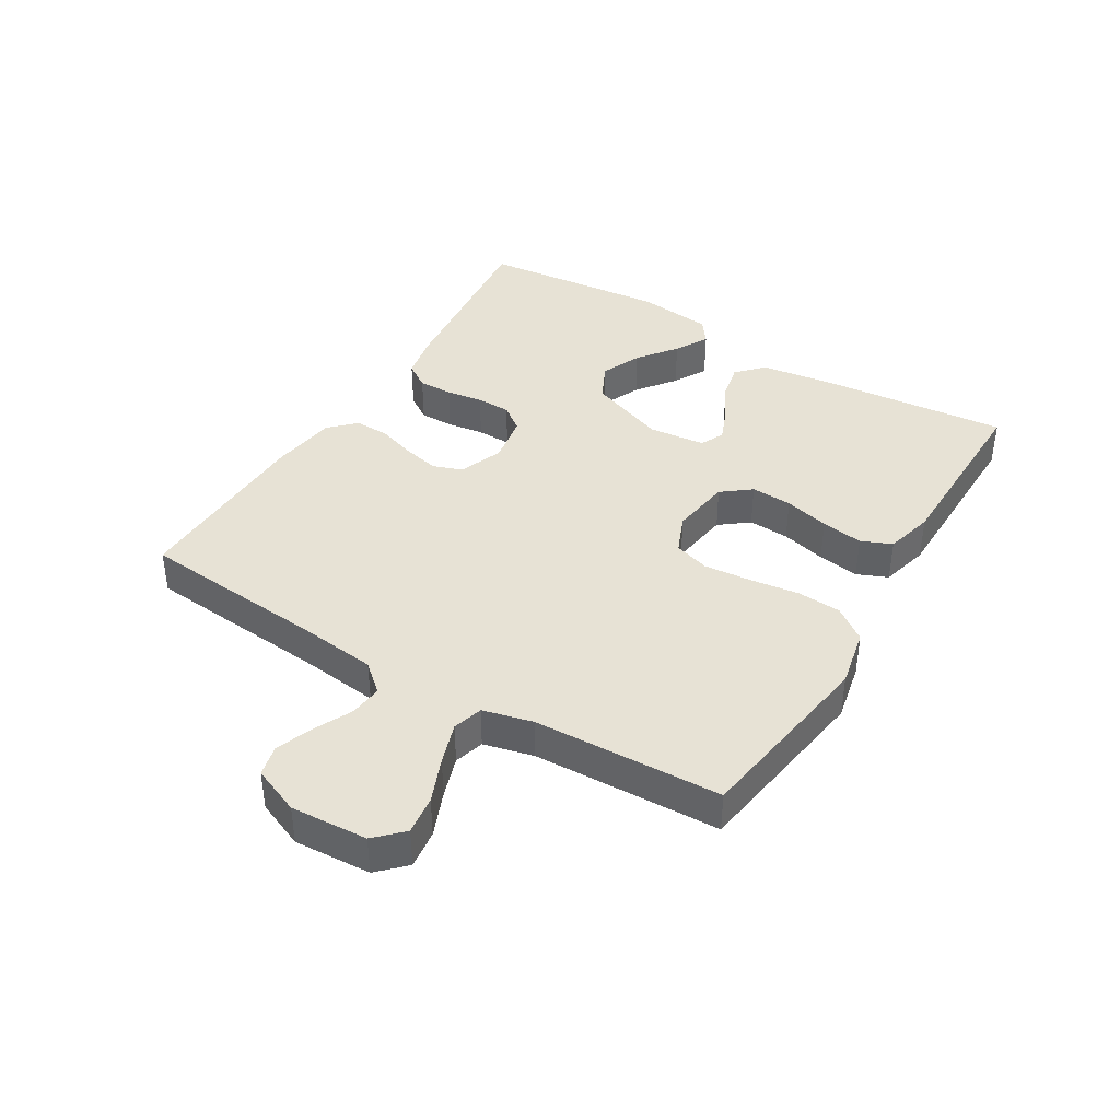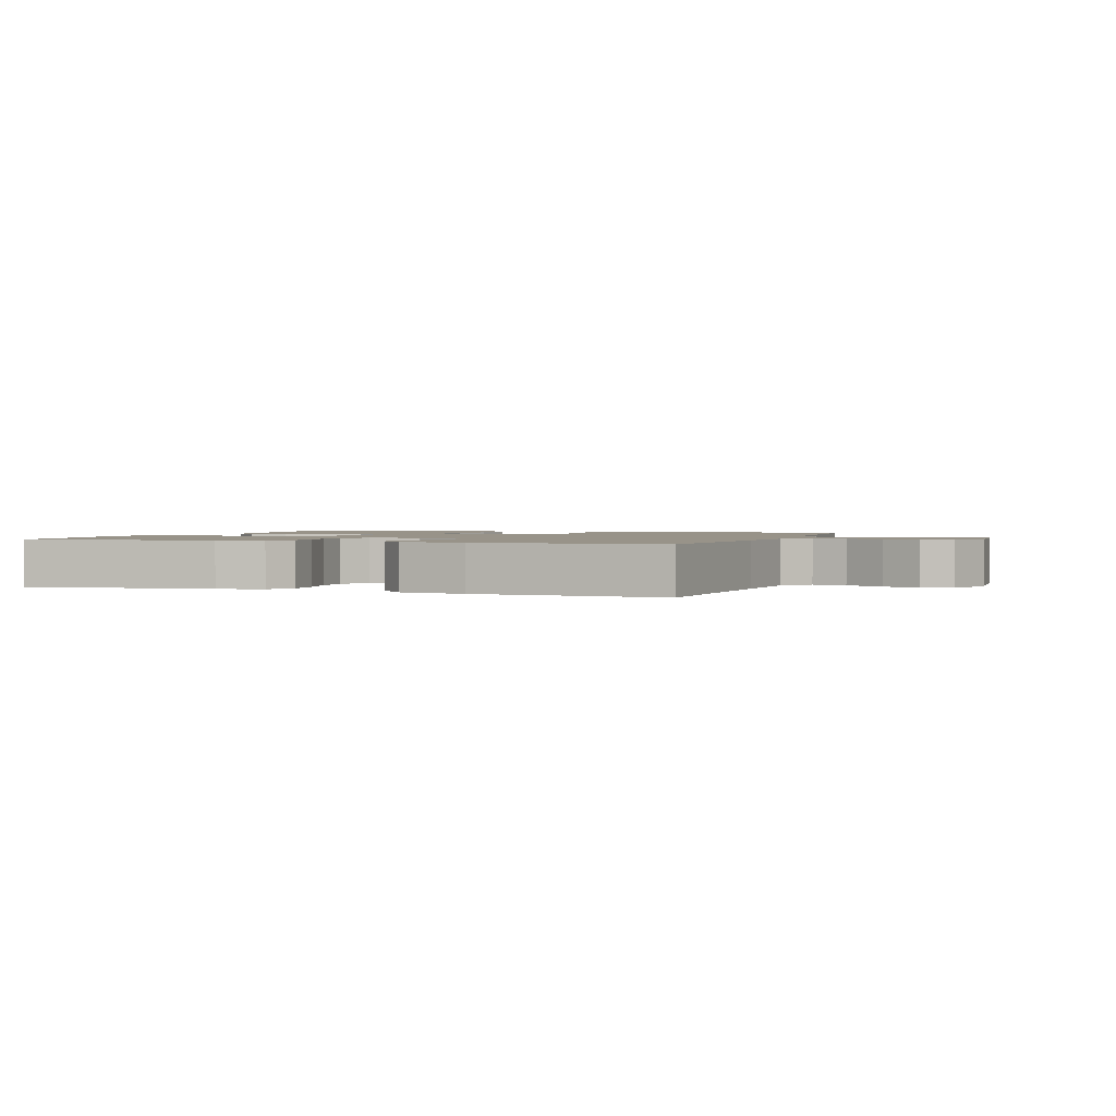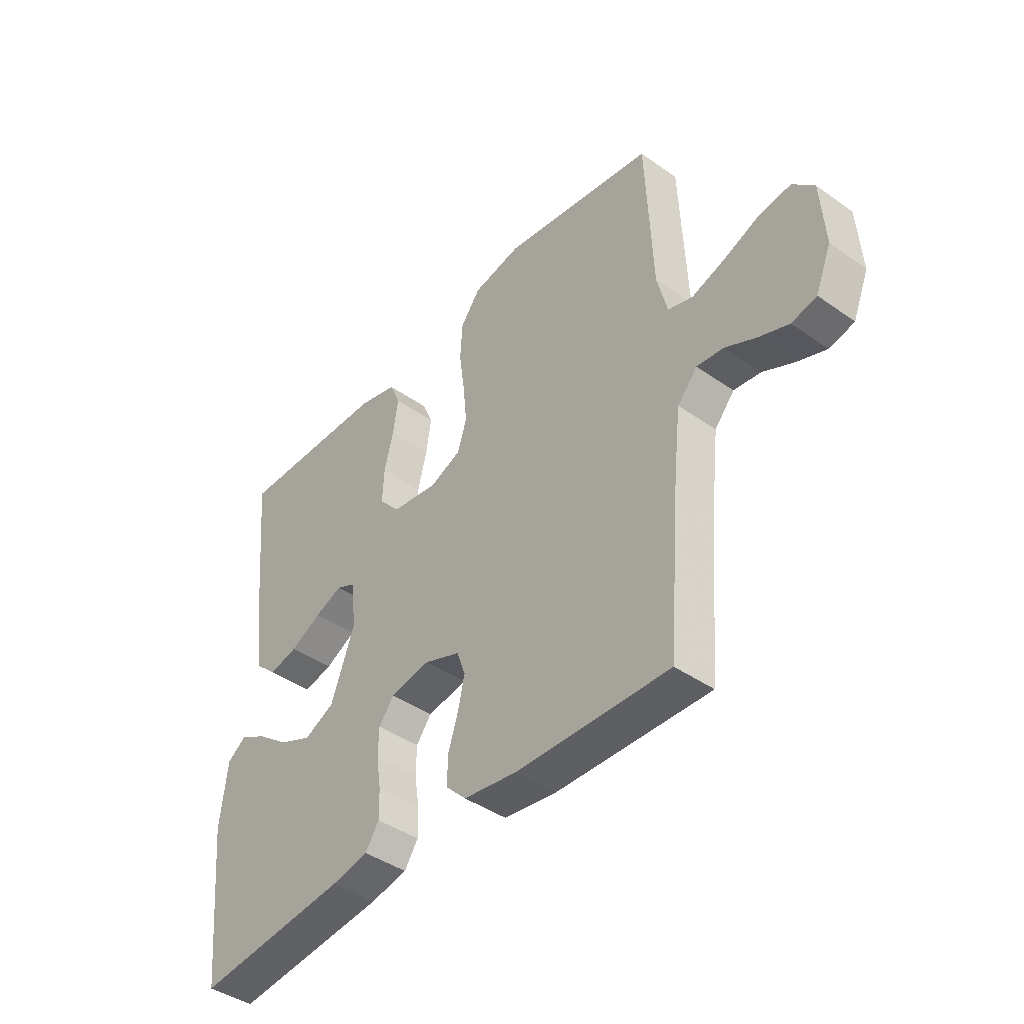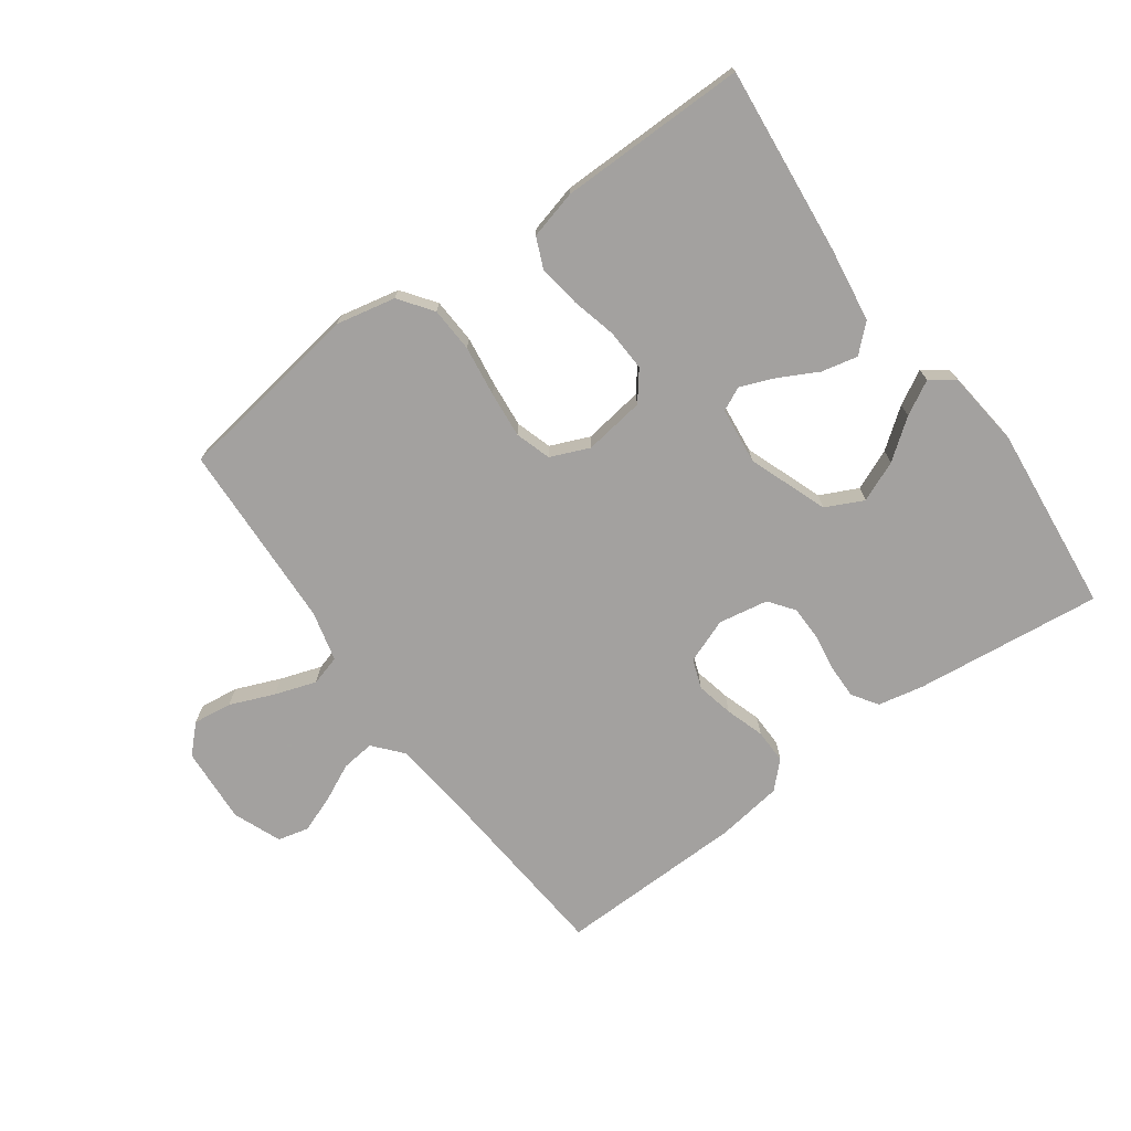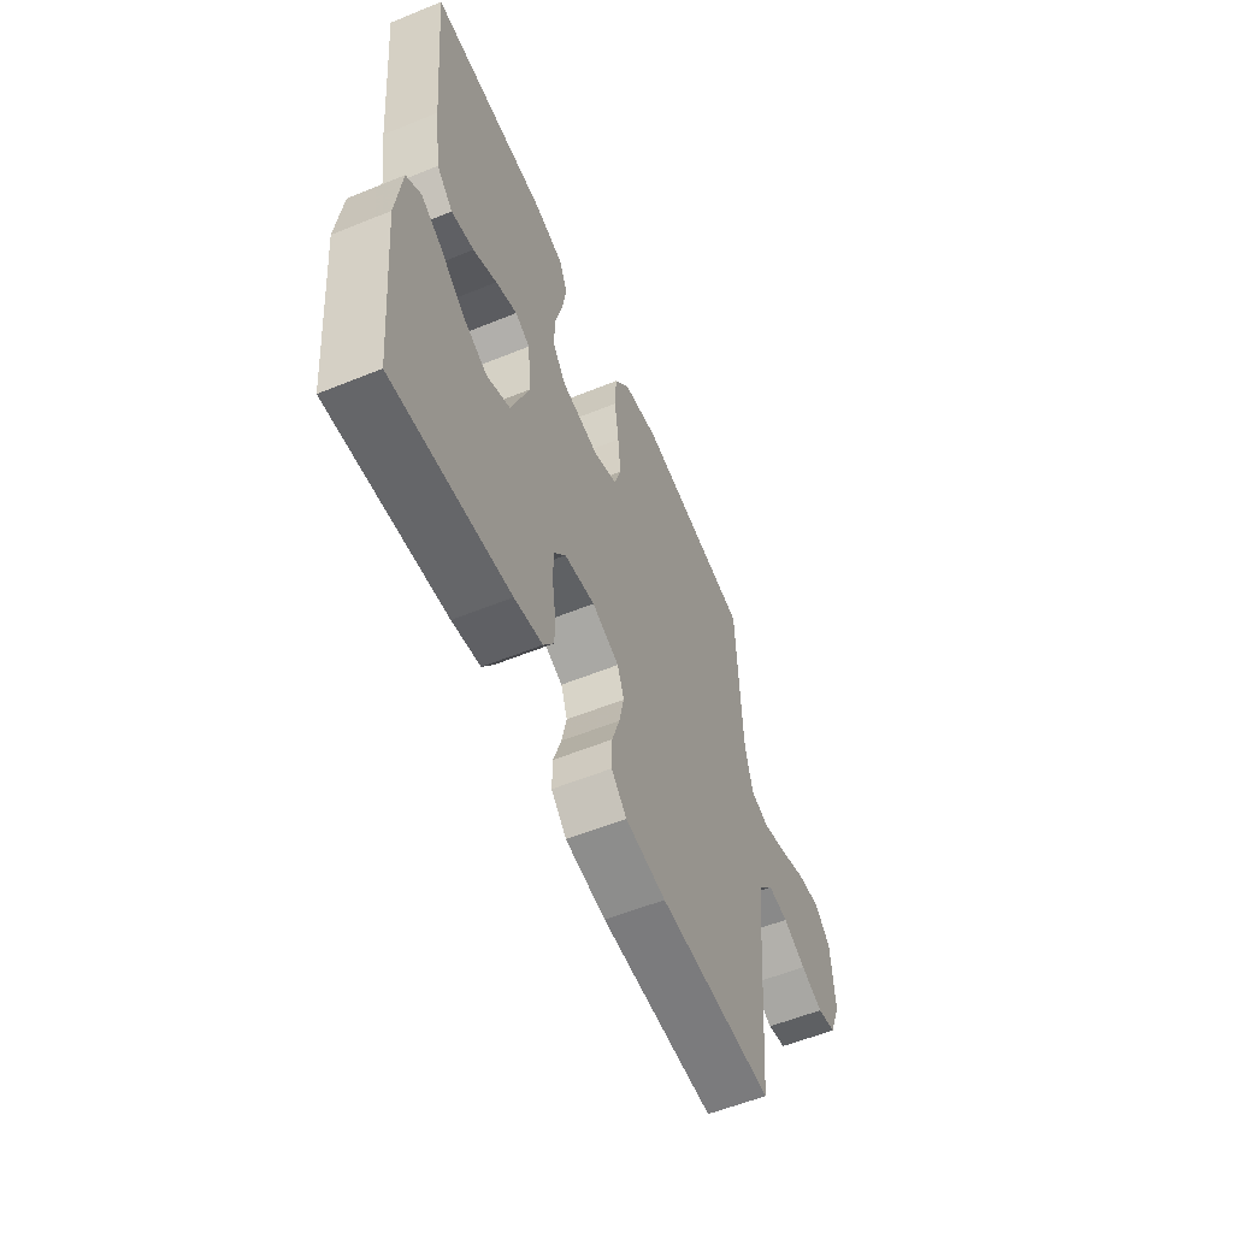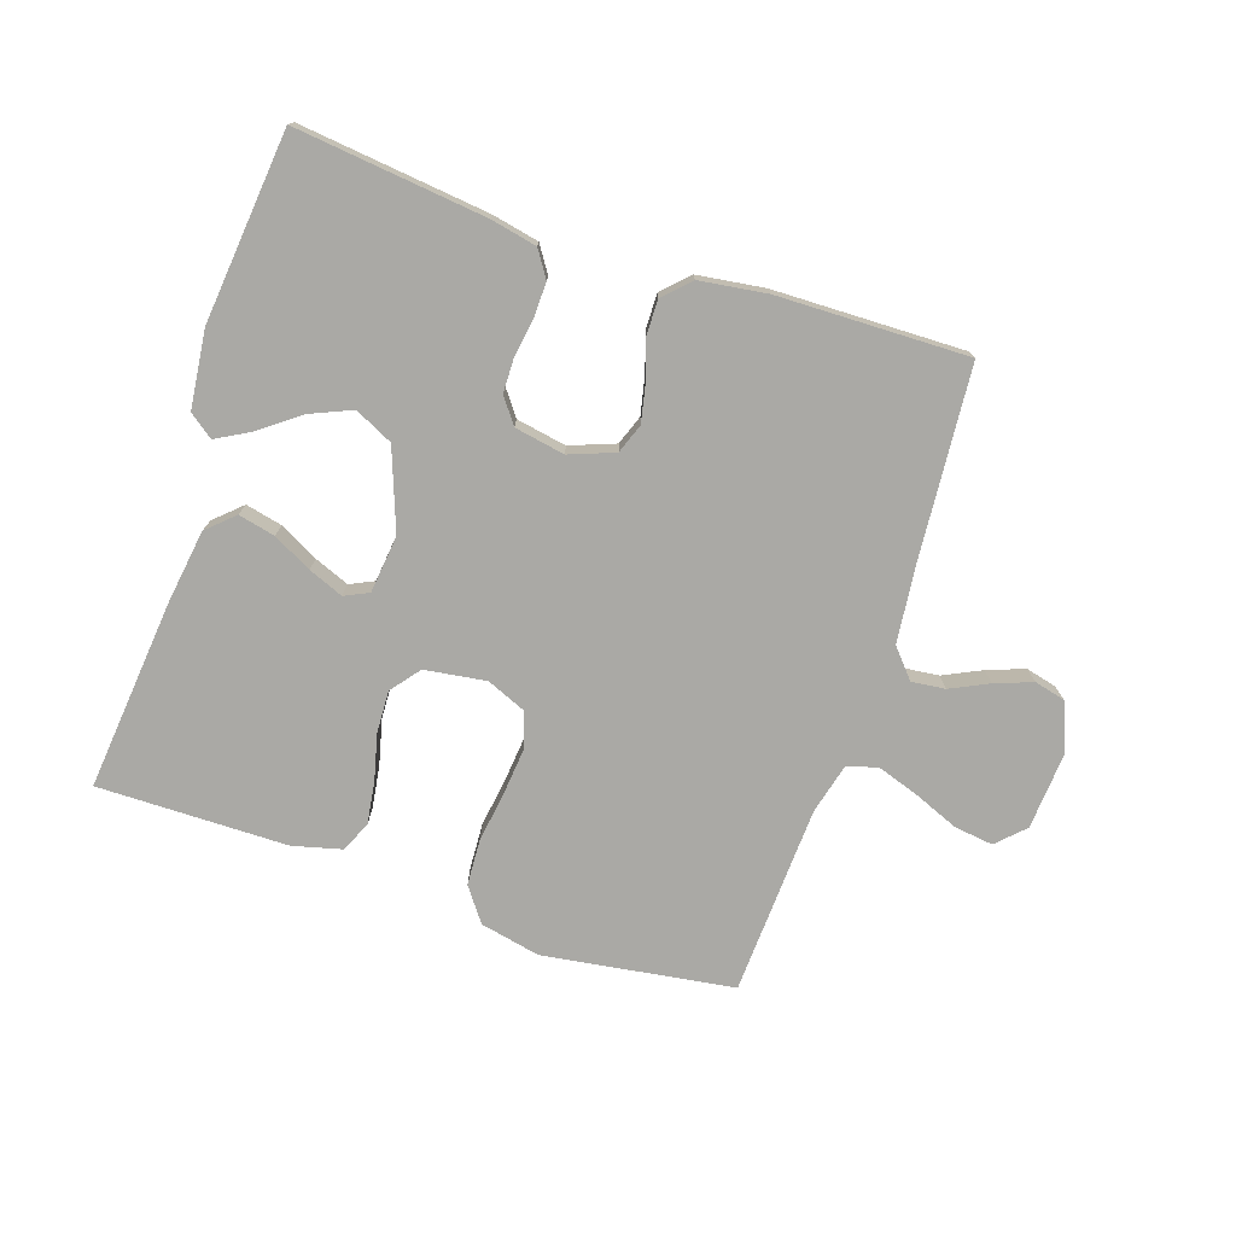
<metadata>
{"format":"obj","ext":"obj","renderer":"f3d","projection":"perspective","resolution":1024,"background":"white","views":[{"elev":40.3,"azim":-58.8,"up":"+Y"},{"elev":1.6,"azim":-160.4,"up":"+Y"},{"elev":-42.4,"azim":-130.1,"up":"+Z"},{"elev":-72.3,"azim":35.8,"up":"+Y"},{"elev":-57.4,"azim":112.9,"up":"+Z"},{"elev":-75.3,"azim":161.4,"up":"+Y"}]}
</metadata>
<code>
v 0.5 0.07 0.5
v 0.471 0.07 0.2
v 0.454 0.07 0.081
v 0.412 0.07 0.042
v 0.354 0.07 0.055
v 0.293 0.07 0.087
v 0.238 0.07 0.109
v 0.2 0.07 0.091
v 0.19 0.07 0
v 0.237 0.07 -0.126
v 0.297 0.07 -0.155
v 0.362 0.07 -0.127
v 0.424 0.07 -0.08
v 0.478 0.07 -0.05
v 0.516 0.07 -0.078
v 0.53 0.07 -0.2
v 0.5 0.07 -0.5
v 0.2 0.07 -0.467
v 0.127 0.07 -0.452
v 0.1 0.07 -0.411
v 0.101 0.07 -0.356
v 0.11 0.07 -0.297
v 0.109 0.07 -0.242
v 0.079 0.07 -0.202
v 0 0.07 -0.188
v -0.071 0.07 -0.215
v -0.088 0.07 -0.262
v -0.075 0.07 -0.321
v -0.055 0.07 -0.383
v -0.054 0.07 -0.438
v -0.094 0.07 -0.478
v -0.2 0.07 -0.493
v -0.5 0.07 -0.5
v -0.525 0.07 -0.2
v -0.539 0.07 -0.076
v -0.578 0.07 -0.031
v -0.631 0.07 -0.037
v -0.691 0.07 -0.066
v -0.75 0.07 -0.088
v -0.799 0.07 -0.076
v -0.83 0.07 0
v -0.822 0.07 0.123
v -0.78 0.07 0.165
v -0.718 0.07 0.157
v -0.647 0.07 0.128
v -0.581 0.07 0.106
v -0.533 0.07 0.12
v -0.513 0.07 0.2
v -0.5 0.07 0.5
v -0.2 0.07 0.545
v -0.105 0.07 0.525
v -0.066 0.07 0.472
v -0.062 0.07 0.4
v -0.073 0.07 0.32
v -0.08 0.07 0.246
v -0.062 0.07 0.189
v 0 0.07 0.163
v 0.097 0.07 0.177
v 0.133 0.07 0.223
v 0.13 0.07 0.289
v 0.112 0.07 0.361
v 0.102 0.07 0.428
v 0.123 0.07 0.477
v 0.2 0.07 0.497
v 0.5 0 0.5
v 0.471 0 0.2
v 0.454 0 0.081
v 0.412 0 0.042
v 0.354 0 0.055
v 0.293 0 0.087
v 0.238 0 0.109
v 0.2 0 0.091
v 0.19 0 0
v 0.237 0 -0.126
v 0.297 0 -0.155
v 0.362 0 -0.127
v 0.424 0 -0.08
v 0.478 0 -0.05
v 0.516 0 -0.078
v 0.53 0 -0.2
v 0.5 0 -0.5
v 0.2 0 -0.467
v 0.127 0 -0.452
v 0.1 0 -0.411
v 0.101 0 -0.356
v 0.11 0 -0.297
v 0.109 0 -0.242
v 0.079 0 -0.202
v 0 0 -0.188
v -0.071 0 -0.215
v -0.088 0 -0.262
v -0.075 0 -0.321
v -0.055 0 -0.383
v -0.054 0 -0.438
v -0.094 0 -0.478
v -0.2 0 -0.493
v -0.5 0 -0.5
v -0.525 0 -0.2
v -0.539 0 -0.076
v -0.578 0 -0.031
v -0.631 0 -0.037
v -0.691 0 -0.066
v -0.75 0 -0.088
v -0.799 0 -0.076
v -0.83 0 0
v -0.822 0 0.123
v -0.78 0 0.165
v -0.718 0 0.157
v -0.647 0 0.128
v -0.581 0 0.106
v -0.533 0 0.12
v -0.513 0 0.2
v -0.5 0 0.5
v -0.2 0 0.545
v -0.105 0 0.525
v -0.066 0 0.472
v -0.062 0 0.4
v -0.073 0 0.32
v -0.08 0 0.246
v -0.062 0 0.189
v 0 0 0.163
v 0.097 0 0.177
v 0.133 0 0.223
v 0.13 0 0.289
v 0.112 0 0.361
v 0.102 0 0.428
v 0.123 0 0.477
v 0.2 0 0.497
f 4 5 6
f 3 4 6
f 2 3 6
f 1 2 6
f 64 1 6
f 63 64 6
f 62 63 6
f 61 62 6
f 60 61 6
f 59 60 6 7
f 58 59 7 8
f 57 58 8 9
f 56 57 9 10
f 52 53 54
f 51 52 54
f 50 51 54
f 49 50 54
f 48 49 54
f 47 48 54 55
f 46 47 55 56
f 43 44 45
f 42 43 45
f 41 42 45
f 40 41 45
f 39 40 45
f 38 39 45
f 37 38 45
f 36 37 45 46
f 46 56 10
f 36 46 10
f 35 36 10
f 32 33 34
f 31 32 34
f 30 31 34
f 29 30 34
f 28 29 34
f 27 28 34 35
f 20 21 22
f 19 20 22
f 18 19 22
f 17 18 22
f 16 17 22
f 15 16 22
f 14 15 22
f 12 13 14
f 12 14 22
f 11 12 22 23
f 26 27 35
f 25 26 35
f 35 10 11
f 25 35 11
f 24 25 11
f 11 23 24
f 70 69 68
f 70 68 67
f 70 67 66
f 70 66 65
f 70 65 128
f 70 128 127
f 70 127 126
f 70 126 125
f 70 125 124
f 71 70 124 123
f 72 71 123 122
f 73 72 122 121
f 74 73 121 120
f 118 117 116
f 118 116 115
f 118 115 114
f 118 114 113
f 118 113 112
f 119 118 112 111
f 120 119 111 110
f 109 108 107
f 109 107 106
f 109 106 105
f 109 105 104
f 109 104 103
f 109 103 102
f 109 102 101
f 110 109 101 100
f 74 120 110
f 74 110 100
f 74 100 99
f 98 97 96
f 98 96 95
f 98 95 94
f 98 94 93
f 98 93 92
f 99 98 92 91
f 86 85 84
f 86 84 83
f 86 83 82
f 86 82 81
f 86 81 80
f 86 80 79
f 86 79 78
f 78 77 76
f 86 78 76
f 87 86 76 75
f 99 91 90
f 99 90 89
f 75 74 99
f 75 99 89
f 75 89 88
f 88 87 75
f 1 65 66 2
f 2 66 67 3
f 3 67 68 4
f 4 68 69 5
f 5 69 70 6
f 6 70 71 7
f 7 71 72 8
f 8 72 73 9
f 9 73 74 10
f 10 74 75 11
f 11 75 76 12
f 12 76 77 13
f 13 77 78 14
f 14 78 79 15
f 15 79 80 16
f 16 80 81 17
f 17 81 82 18
f 18 82 83 19
f 19 83 84 20
f 20 84 85 21
f 21 85 86 22
f 22 86 87 23
f 23 87 88 24
f 24 88 89 25
f 25 89 90 26
f 26 90 91 27
f 27 91 92 28
f 28 92 93 29
f 29 93 94 30
f 30 94 95 31
f 31 95 96 32
f 32 96 97 33
f 33 97 98 34
f 34 98 99 35
f 35 99 100 36
f 36 100 101 37
f 37 101 102 38
f 38 102 103 39
f 39 103 104 40
f 40 104 105 41
f 41 105 106 42
f 42 106 107 43
f 43 107 108 44
f 44 108 109 45
f 45 109 110 46
f 46 110 111 47
f 47 111 112 48
f 48 112 113 49
f 49 113 114 50
f 50 114 115 51
f 51 115 116 52
f 52 116 117 53
f 53 117 118 54
f 54 118 119 55
f 55 119 120 56
f 56 120 121 57
f 57 121 122 58
f 58 122 123 59
f 59 123 124 60
f 60 124 125 61
f 61 125 126 62
f 62 126 127 63
f 63 127 128 64
f 64 128 65 1

</code>
